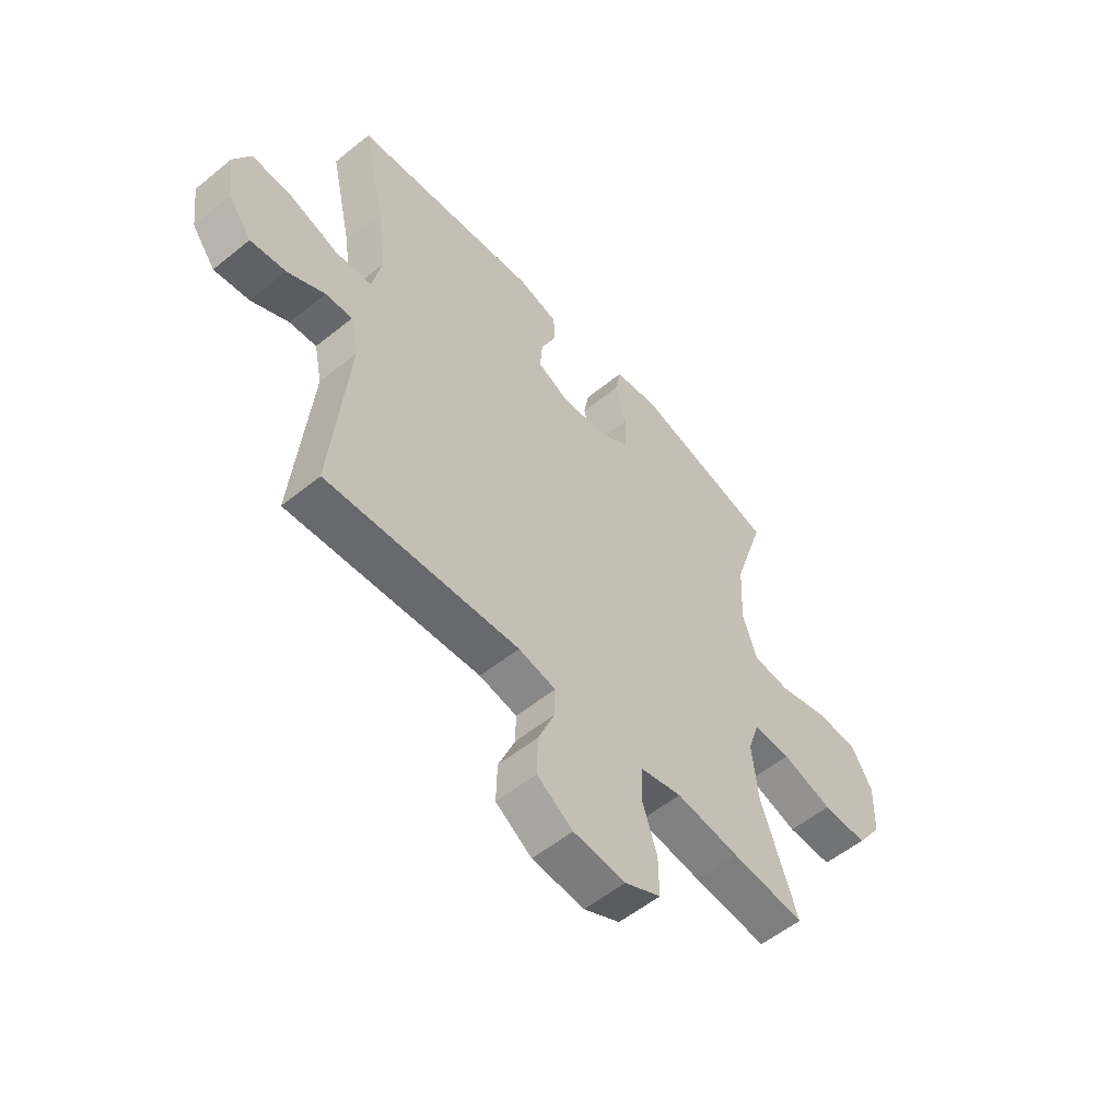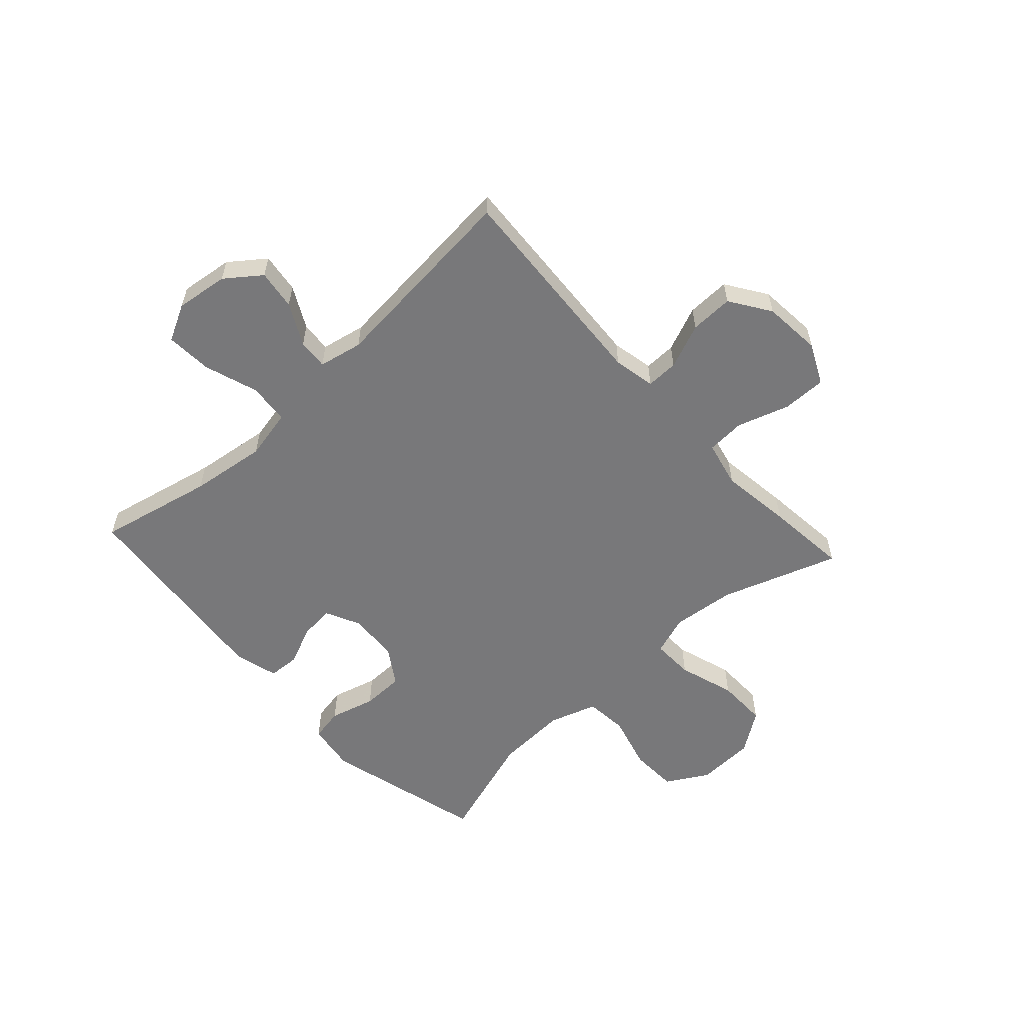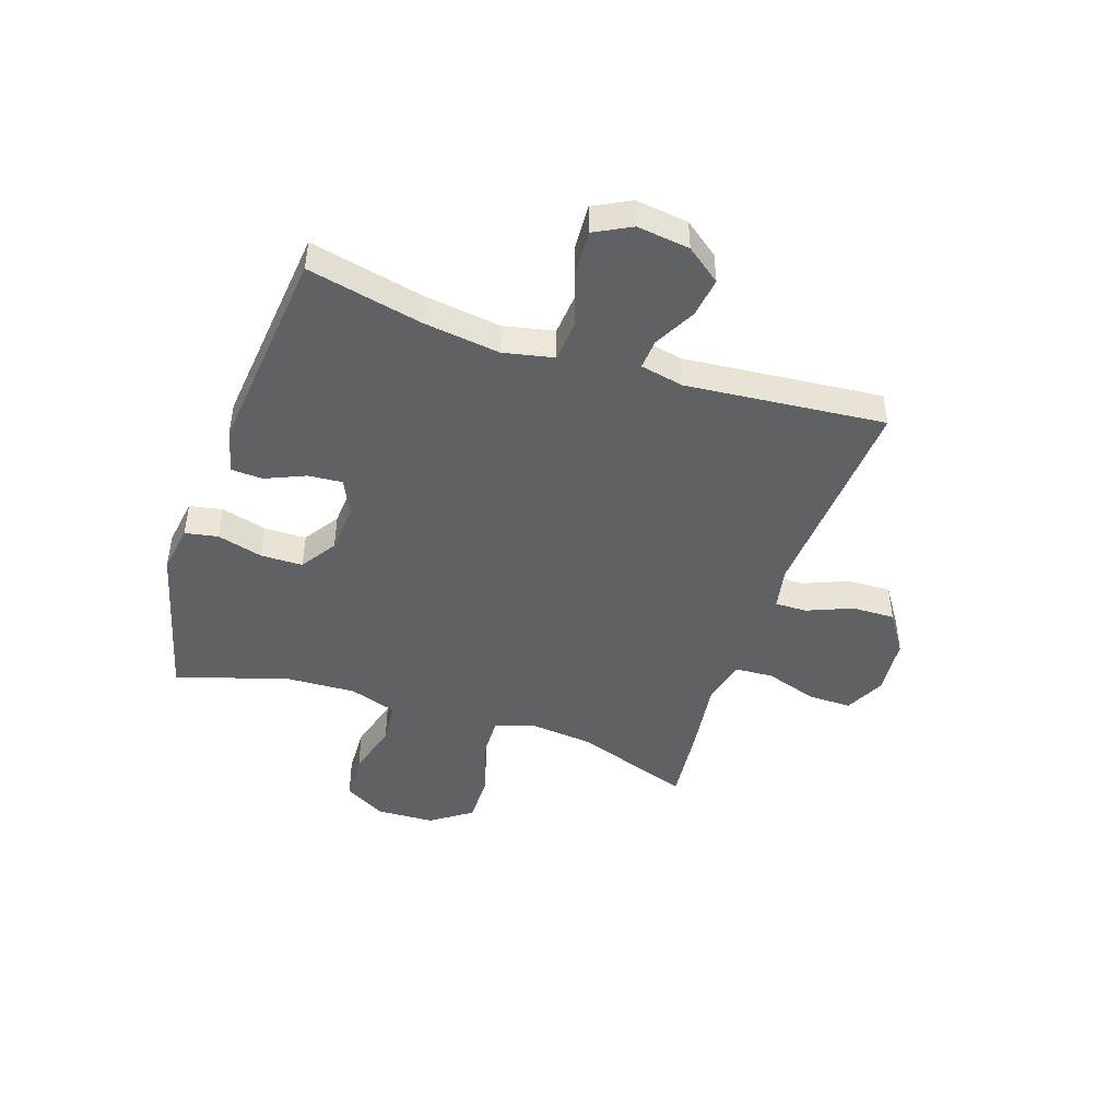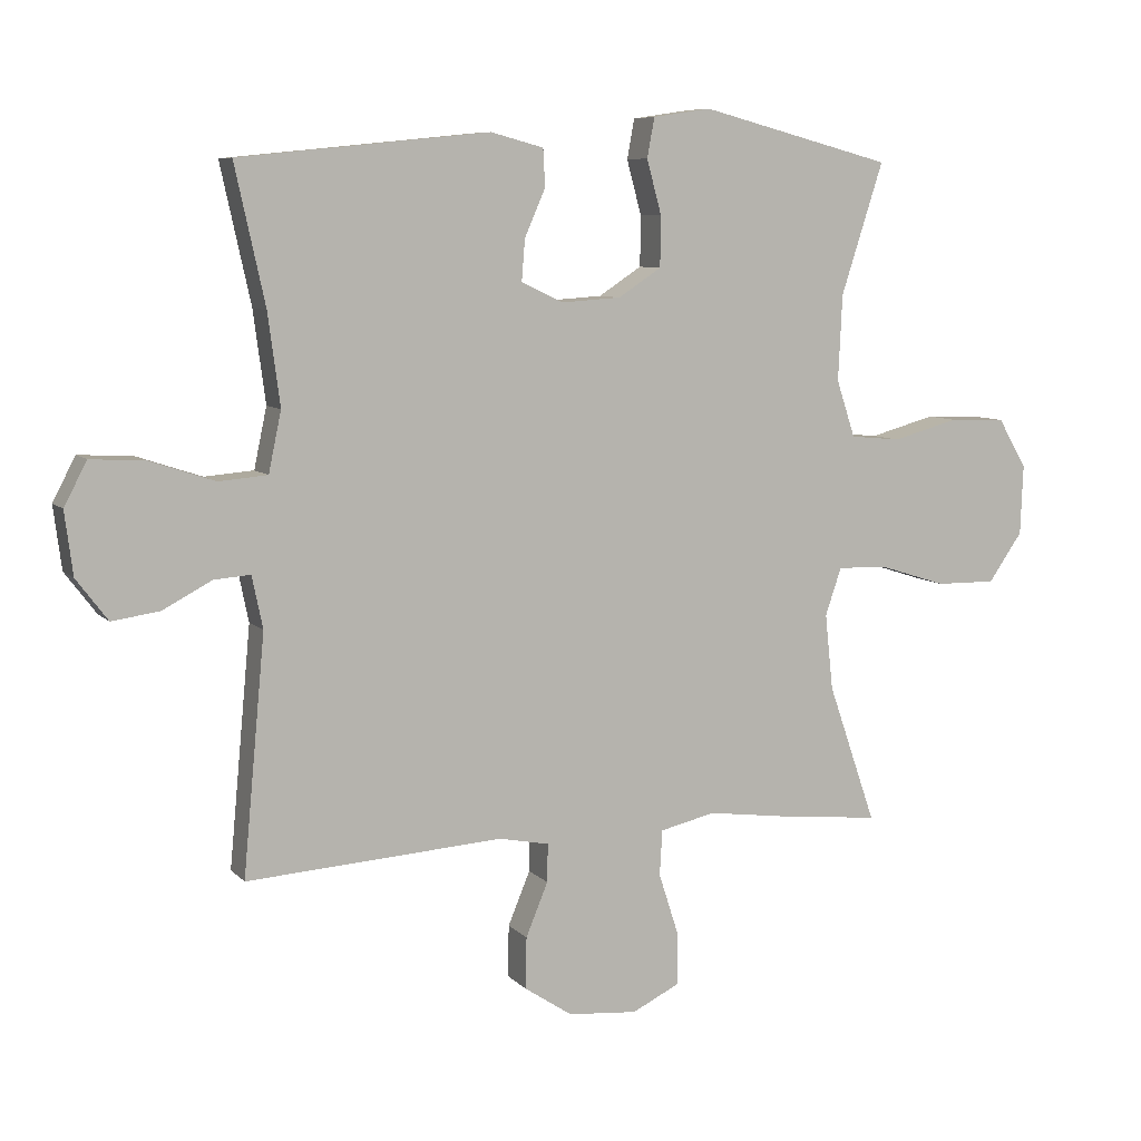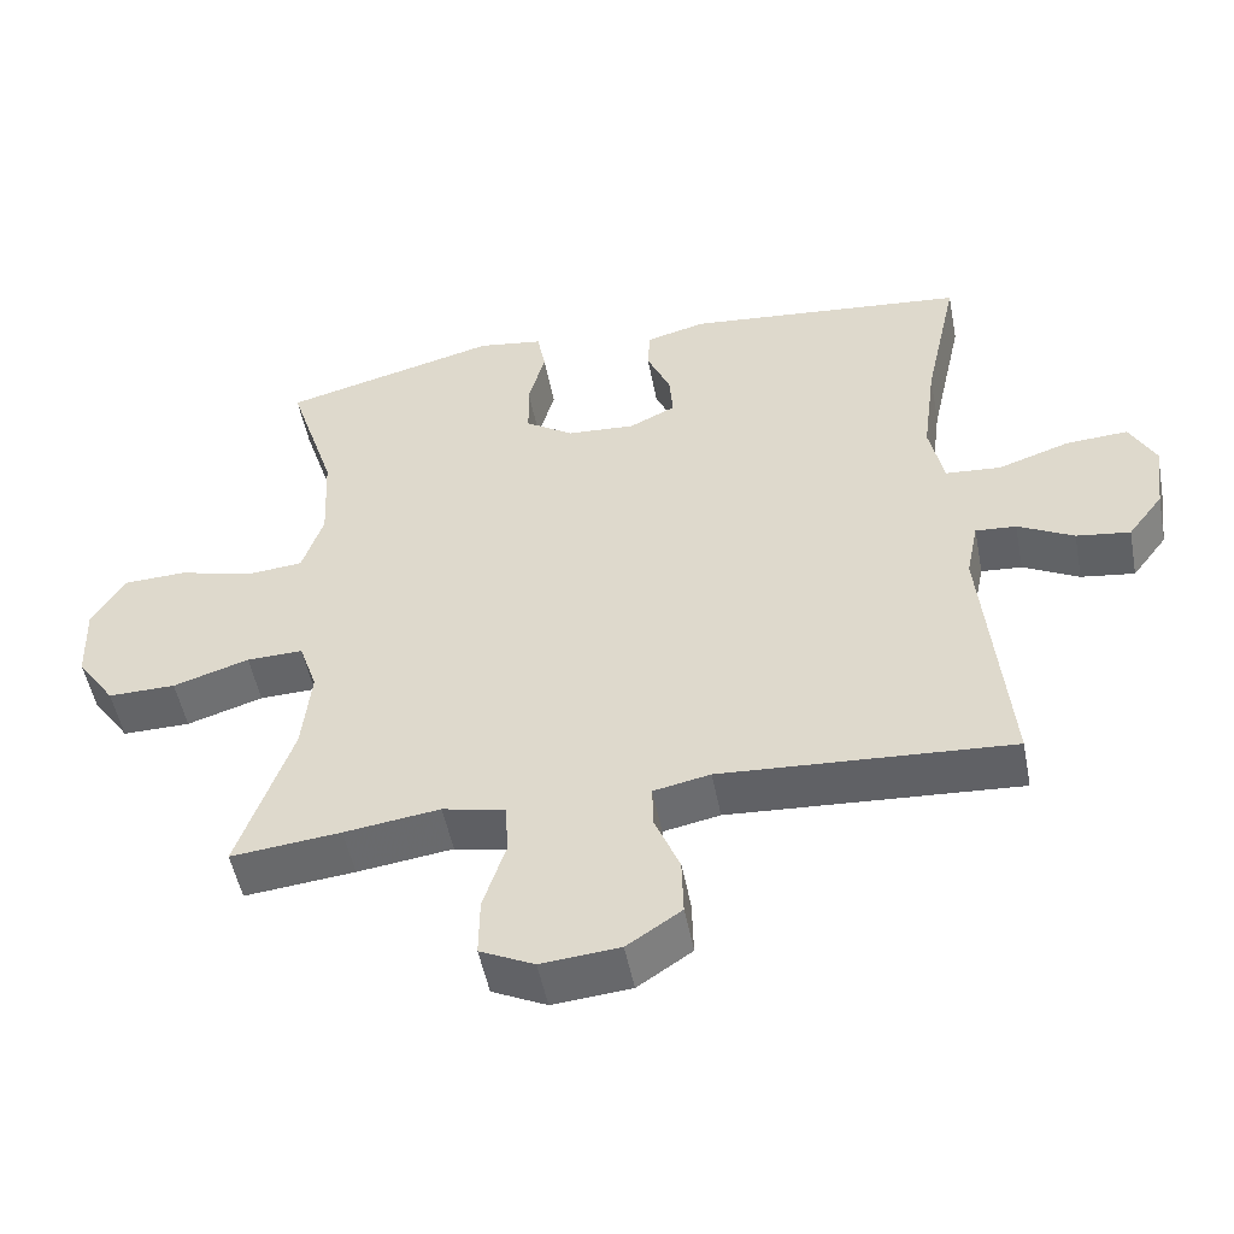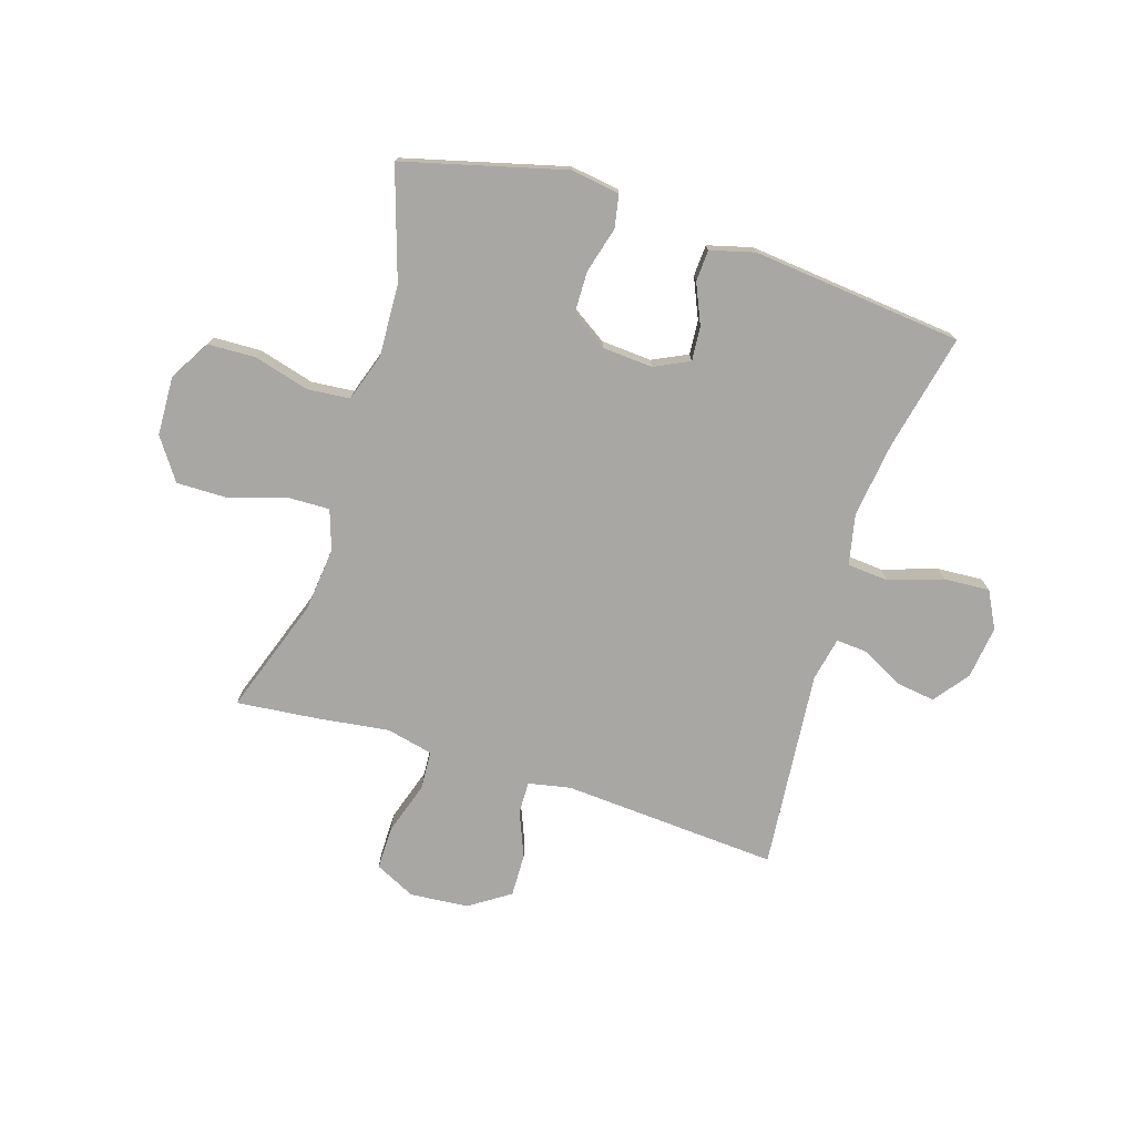
<metadata>
{"format":"obj","ext":"obj","renderer":"f3d","projection":"perspective","resolution":1024,"background":"white","views":[{"elev":-55.4,"azim":130.5,"up":"+Z"},{"elev":-57.5,"azim":132.5,"up":"+Y"},{"elev":-45.6,"azim":71.4,"up":"+Y"},{"elev":7.8,"azim":156.9,"up":"+Z"},{"elev":-51.1,"azim":10.9,"up":"+Z"},{"elev":-74.8,"azim":-17.5,"up":"+Y"}]}
</metadata>
<code>
v 0.5 0.07 0.5
v 0.455 0.07 0.295
v 0.437 0.07 0.159
v 0.456 0.07 0.069
v 0.529 0.07 0.063
v 0.625 0.07 0.095
v 0.707 0.07 0.1
v 0.741 0.07 0.035
v 0.729 0.07 -0.059
v 0.682 0.07 -0.121
v 0.611 0.07 -0.111
v 0.537 0.07 -0.072
v 0.483 0.07 -0.068
v 0.467 0.07 -0.146
v 0.5 0.07 -0.5
v 0.116 0.07 -0.475
v 0.041 0.07 -0.49
v 0.042 0.07 -0.547
v 0.075 0.07 -0.627
v 0.077 0.07 -0.704
v 0.005 0.07 -0.752
v -0.099 0.07 -0.761
v -0.171 0.07 -0.726
v -0.17 0.07 -0.648
v -0.14 0.07 -0.555
v -0.144 0.07 -0.487
v -0.227 0.07 -0.468
v -0.354 0.07 -0.485
v -0.5 0.07 -0.5
v -0.428 0.07 -0.292
v -0.416 0.07 -0.179
v -0.44 0.07 -0.108
v -0.515 0.07 -0.11
v -0.616 0.07 -0.142
v -0.706 0.07 -0.143
v -0.757 0.07 -0.07
v -0.761 0.07 0.034
v -0.718 0.07 0.108
v -0.633 0.07 0.111
v -0.535 0.07 0.084
v -0.459 0.07 0.091
v -0.431 0.07 0.176
v -0.437 0.07 0.304
v -0.5 0.07 0.5
v -0.213 0.07 0.575
v -0.126 0.07 0.562
v -0.115 0.07 0.503
v -0.137 0.07 0.422
v -0.136 0.07 0.347
v -0.072 0.07 0.305
v 0.018 0.07 0.299
v 0.08 0.07 0.329
v 0.075 0.07 0.39
v 0.044 0.07 0.461
v 0.047 0.07 0.517
v 0.126 0.07 0.538
v 0.5 0 0.5
v 0.455 0 0.295
v 0.437 0 0.159
v 0.456 0 0.069
v 0.529 0 0.063
v 0.625 0 0.095
v 0.707 0 0.1
v 0.741 0 0.035
v 0.729 0 -0.059
v 0.682 0 -0.121
v 0.611 0 -0.111
v 0.537 0 -0.072
v 0.483 0 -0.068
v 0.467 0 -0.146
v 0.5 0 -0.5
v 0.116 0 -0.475
v 0.041 0 -0.49
v 0.042 0 -0.547
v 0.075 0 -0.627
v 0.077 0 -0.704
v 0.005 0 -0.752
v -0.099 0 -0.761
v -0.171 0 -0.726
v -0.17 0 -0.648
v -0.14 0 -0.555
v -0.144 0 -0.487
v -0.227 0 -0.468
v -0.354 0 -0.485
v -0.5 0 -0.5
v -0.428 0 -0.292
v -0.416 0 -0.179
v -0.44 0 -0.108
v -0.515 0 -0.11
v -0.616 0 -0.142
v -0.706 0 -0.143
v -0.757 0 -0.07
v -0.761 0 0.034
v -0.718 0 0.108
v -0.633 0 0.111
v -0.535 0 0.084
v -0.459 0 0.091
v -0.431 0 0.176
v -0.437 0 0.304
v -0.5 0 0.5
v -0.213 0 0.575
v -0.126 0 0.562
v -0.115 0 0.503
v -0.137 0 0.422
v -0.136 0 0.347
v -0.072 0 0.305
v 0.018 0 0.299
v 0.08 0 0.329
v 0.075 0 0.39
v 0.044 0 0.461
v 0.047 0 0.517
v 0.126 0 0.538
f 53 54 55 56
f 52 53 56 1
f 51 52 1 2
f 45 46 47 48
f 43 44 45 48
f 42 43 48 49
f 41 42 49 50
f 37 38 39 40
f 37 40 41
f 36 37 41
f 33 34 35 36
f 32 33 36 41
f 31 32 41 50
f 27 28 29 30
f 26 27 30 31
f 22 23 24 25
f 22 25 26
f 21 22 26
f 18 19 20 21
f 17 18 21 26
f 16 17 26 31
f 14 15 16 31
f 9 10 11 12
f 9 12 13
f 8 9 13
f 5 6 7 8
f 4 5 8 13
f 3 4 13 14
f 51 2 3
f 31 50 51
f 3 14 31 51
f 112 111 110 109
f 57 112 109 108
f 58 57 108 107
f 104 103 102 101
f 104 101 100 99
f 105 104 99 98
f 106 105 98 97
f 96 95 94 93
f 97 96 93
f 97 93 92
f 92 91 90 89
f 97 92 89 88
f 106 97 88 87
f 86 85 84 83
f 87 86 83 82
f 81 80 79 78
f 82 81 78
f 82 78 77
f 77 76 75 74
f 82 77 74 73
f 87 82 73 72
f 87 72 71 70
f 68 67 66 65
f 69 68 65
f 69 65 64
f 64 63 62 61
f 69 64 61 60
f 70 69 60 59
f 59 58 107
f 107 106 87
f 107 87 70 59
f 1 57 58 2
f 2 58 59 3
f 3 59 60 4
f 4 60 61 5
f 5 61 62 6
f 6 62 63 7
f 7 63 64 8
f 8 64 65 9
f 9 65 66 10
f 10 66 67 11
f 11 67 68 12
f 12 68 69 13
f 13 69 70 14
f 14 70 71 15
f 15 71 72 16
f 16 72 73 17
f 17 73 74 18
f 18 74 75 19
f 19 75 76 20
f 20 76 77 21
f 21 77 78 22
f 22 78 79 23
f 23 79 80 24
f 24 80 81 25
f 25 81 82 26
f 26 82 83 27
f 27 83 84 28
f 28 84 85 29
f 29 85 86 30
f 30 86 87 31
f 31 87 88 32
f 32 88 89 33
f 33 89 90 34
f 34 90 91 35
f 35 91 92 36
f 36 92 93 37
f 37 93 94 38
f 38 94 95 39
f 39 95 96 40
f 40 96 97 41
f 41 97 98 42
f 42 98 99 43
f 43 99 100 44
f 44 100 101 45
f 45 101 102 46
f 46 102 103 47
f 47 103 104 48
f 48 104 105 49
f 49 105 106 50
f 50 106 107 51
f 51 107 108 52
f 52 108 109 53
f 53 109 110 54
f 54 110 111 55
f 55 111 112 56
f 56 112 57 1

</code>
